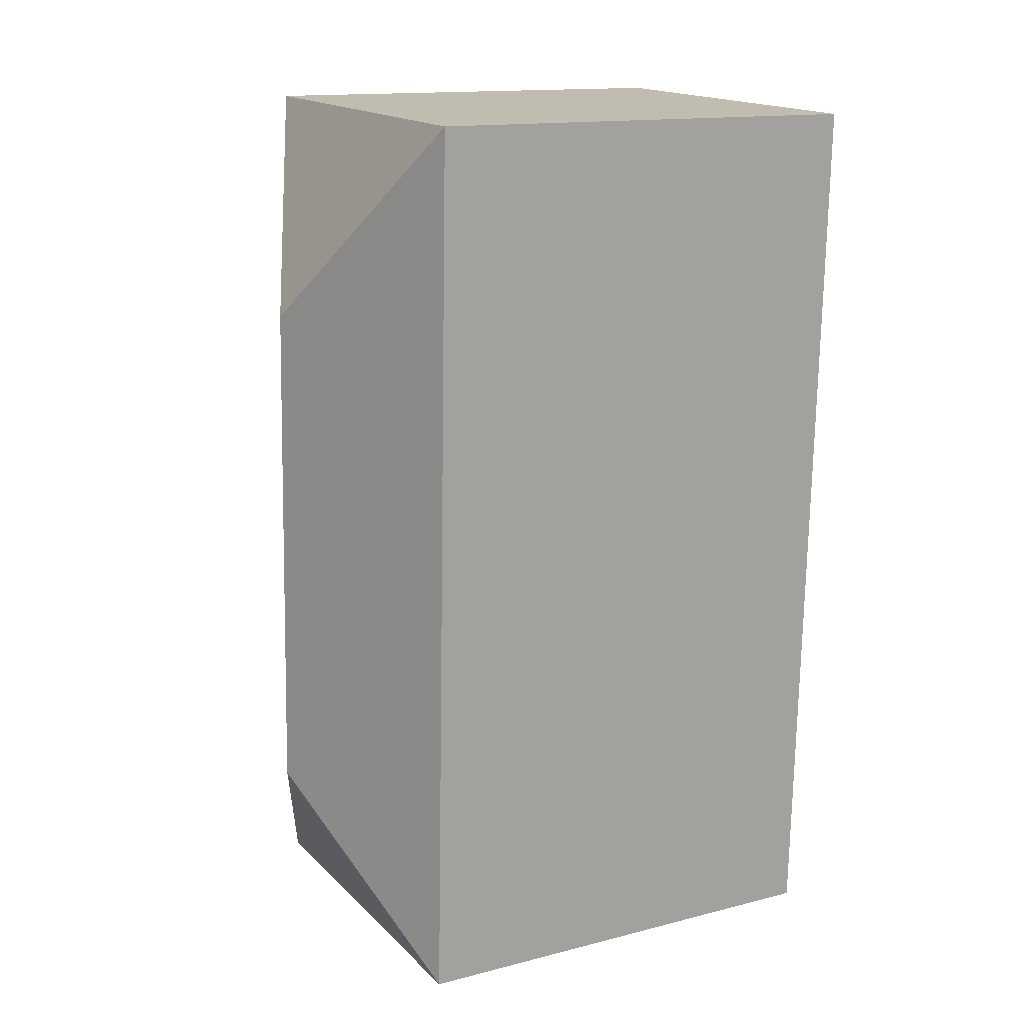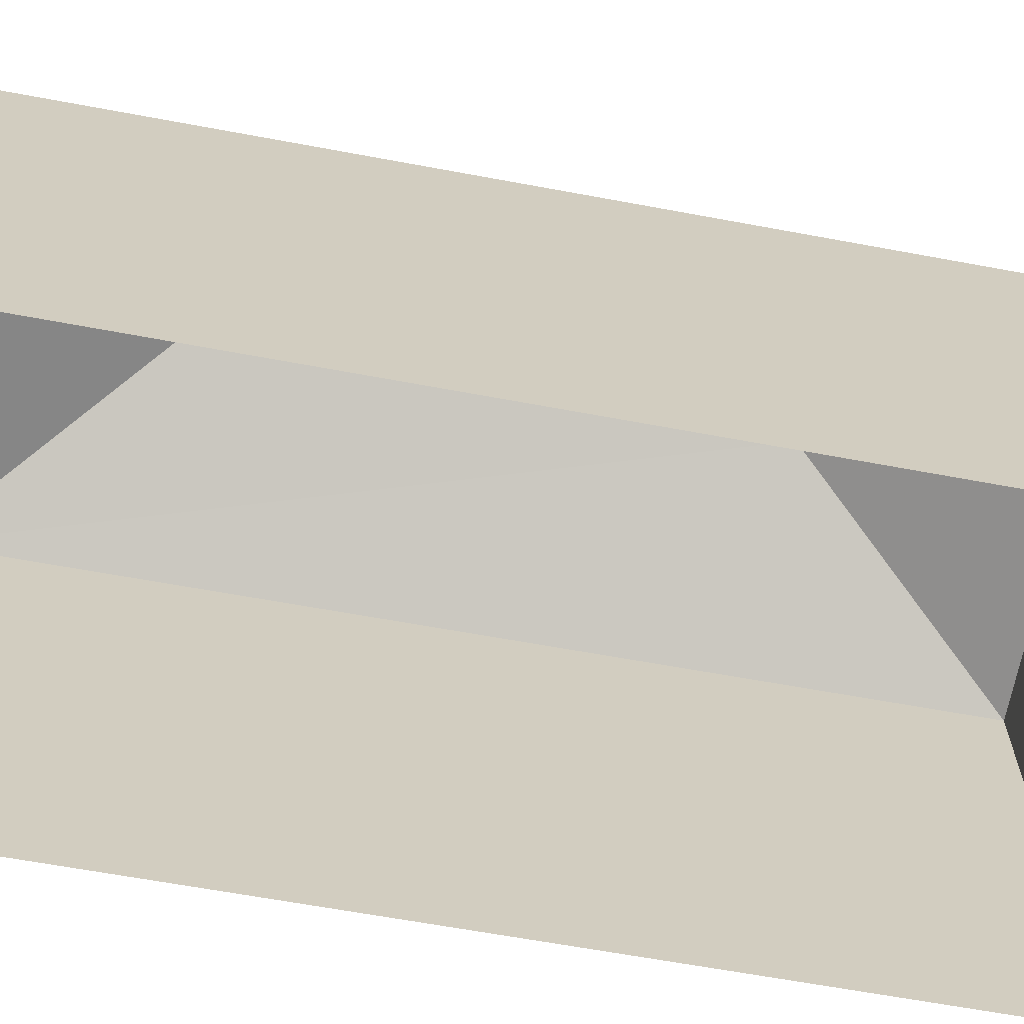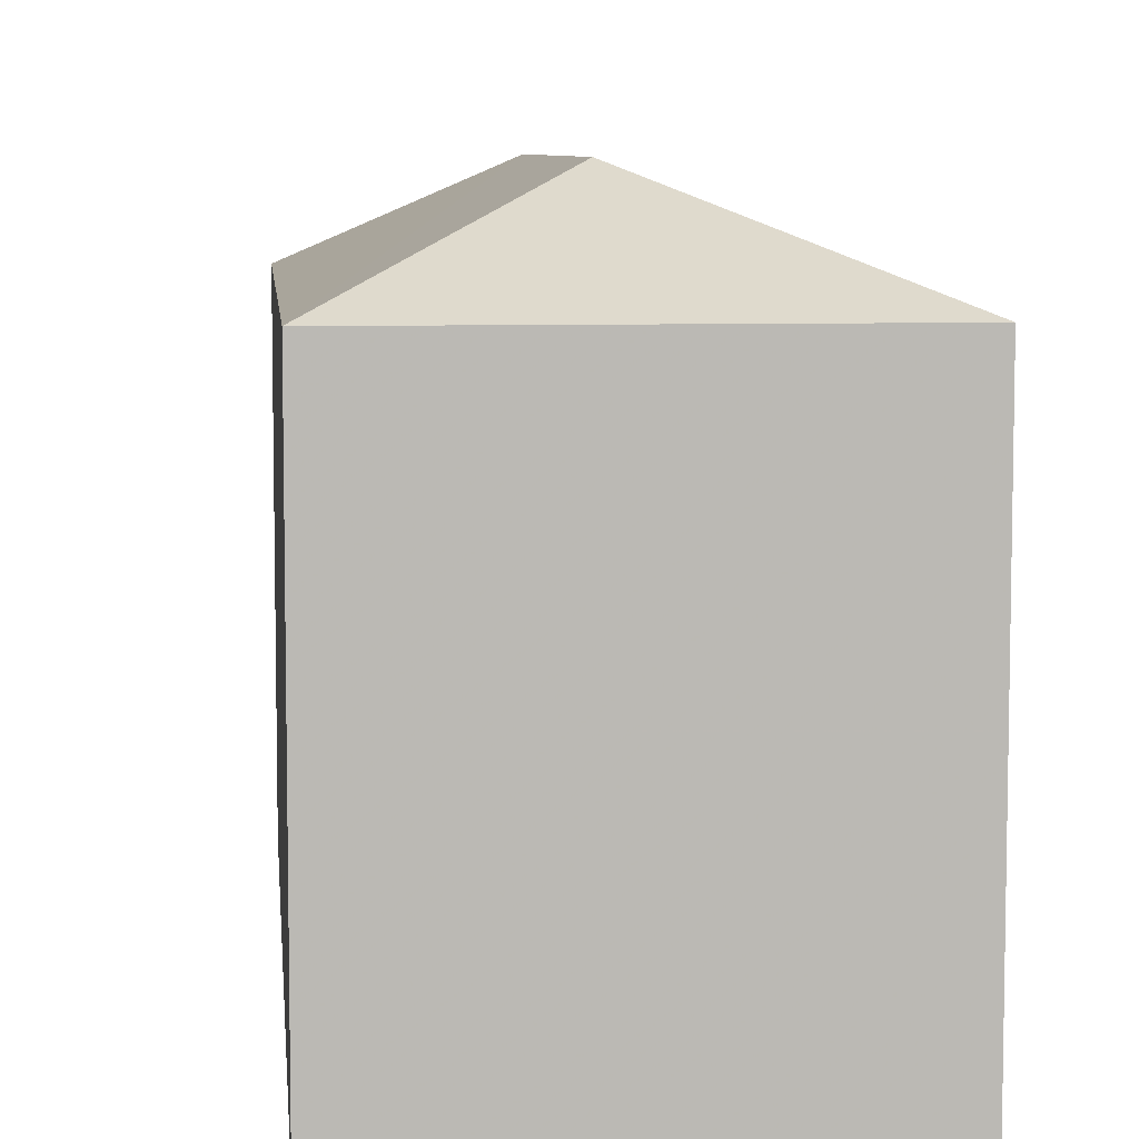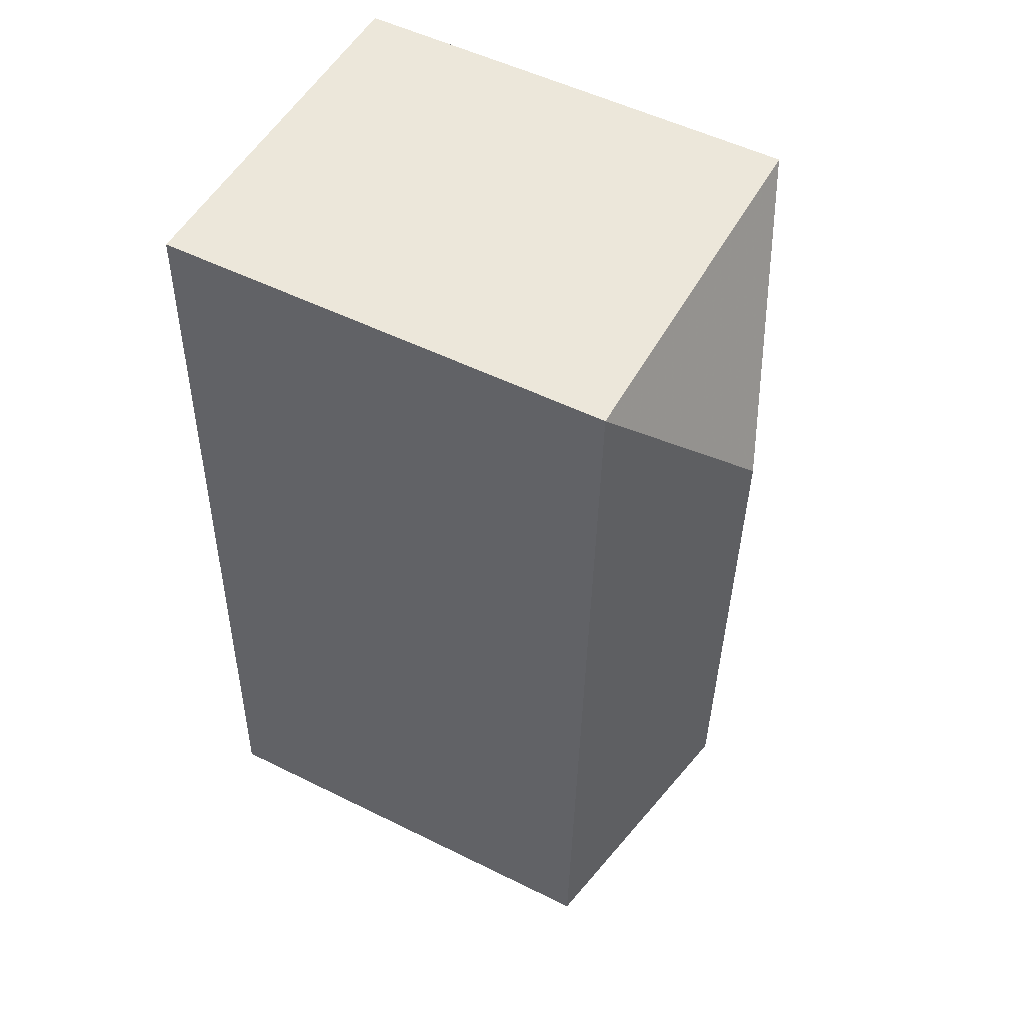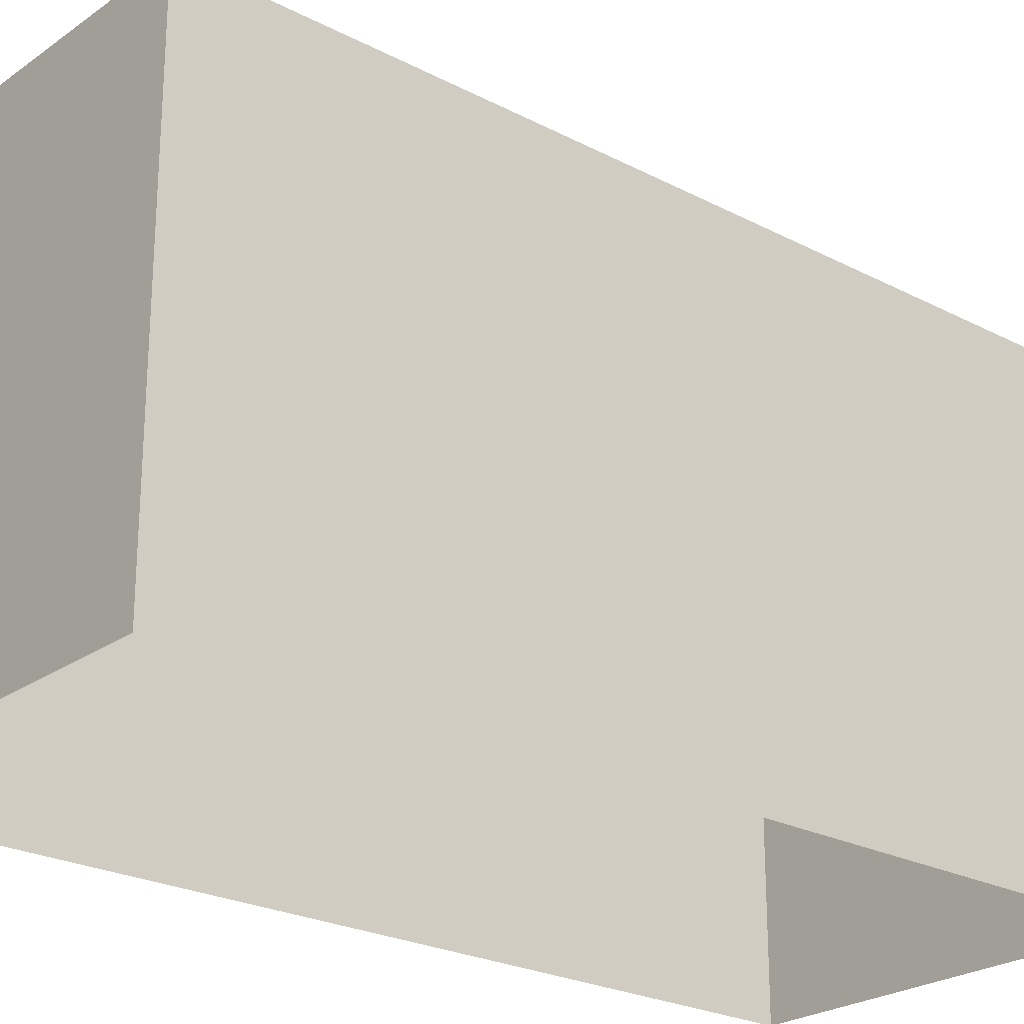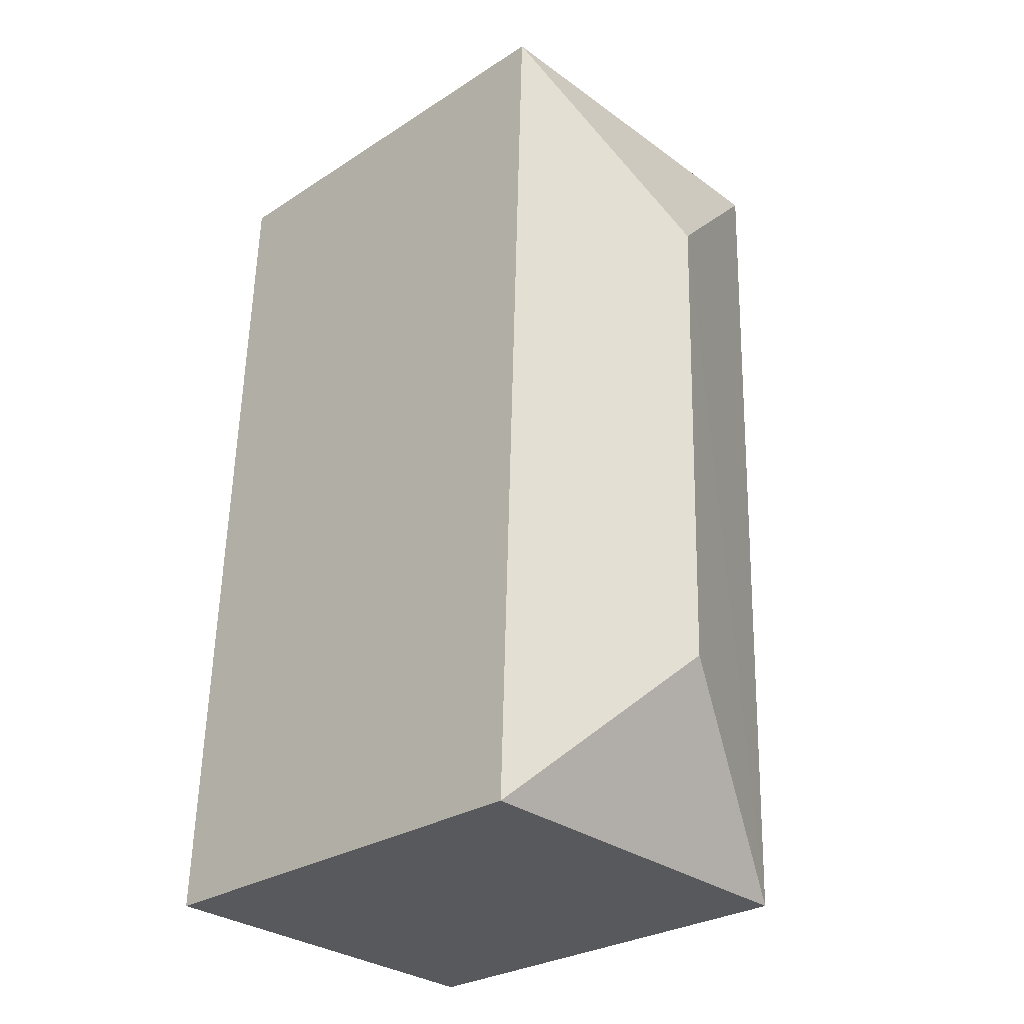
<metadata>
{"format":"obj","ext":"obj","renderer":"f3d","projection":"perspective","resolution":1024,"background":"white","views":[{"elev":14.5,"azim":61.0,"up":"+Y"},{"elev":-66.4,"azim":77.6,"up":"+Z"},{"elev":7.3,"azim":-7.3,"up":"+Z"},{"elev":52.9,"azim":-62.1,"up":"+Y"},{"elev":-24.2,"azim":-132.7,"up":"+Z"},{"elev":-28.3,"azim":-45.9,"up":"+Y"}]}
</metadata>
<code>
v -3.739e+05 -1.036e+05 25.91
v -3.74e+05 -1.036e+05 25.91
v -3.74e+05 -1.036e+05 25.91
v -3.739e+05 -1.036e+05 25.91
v -3.739e+05 -1.036e+05 32.58
v -3.739e+05 -1.036e+05 32.58
v -3.739e+05 -1.036e+05 33.83
v -3.739e+05 -1.036e+05 33.83
v -3.74e+05 -1.036e+05 32.58
v -3.74e+05 -1.036e+05 32.58
f 1 2 3
f 1 4 2
f 5 6 7
f 8 5 7
f 7 9 8
f 7 10 9
f 8 9 5
f 7 6 10
f 10 1 3
f 10 6 1
f 9 3 2
f 9 10 3
f 9 2 4
f 5 9 4
f 5 4 1
f 6 5 1

</code>
